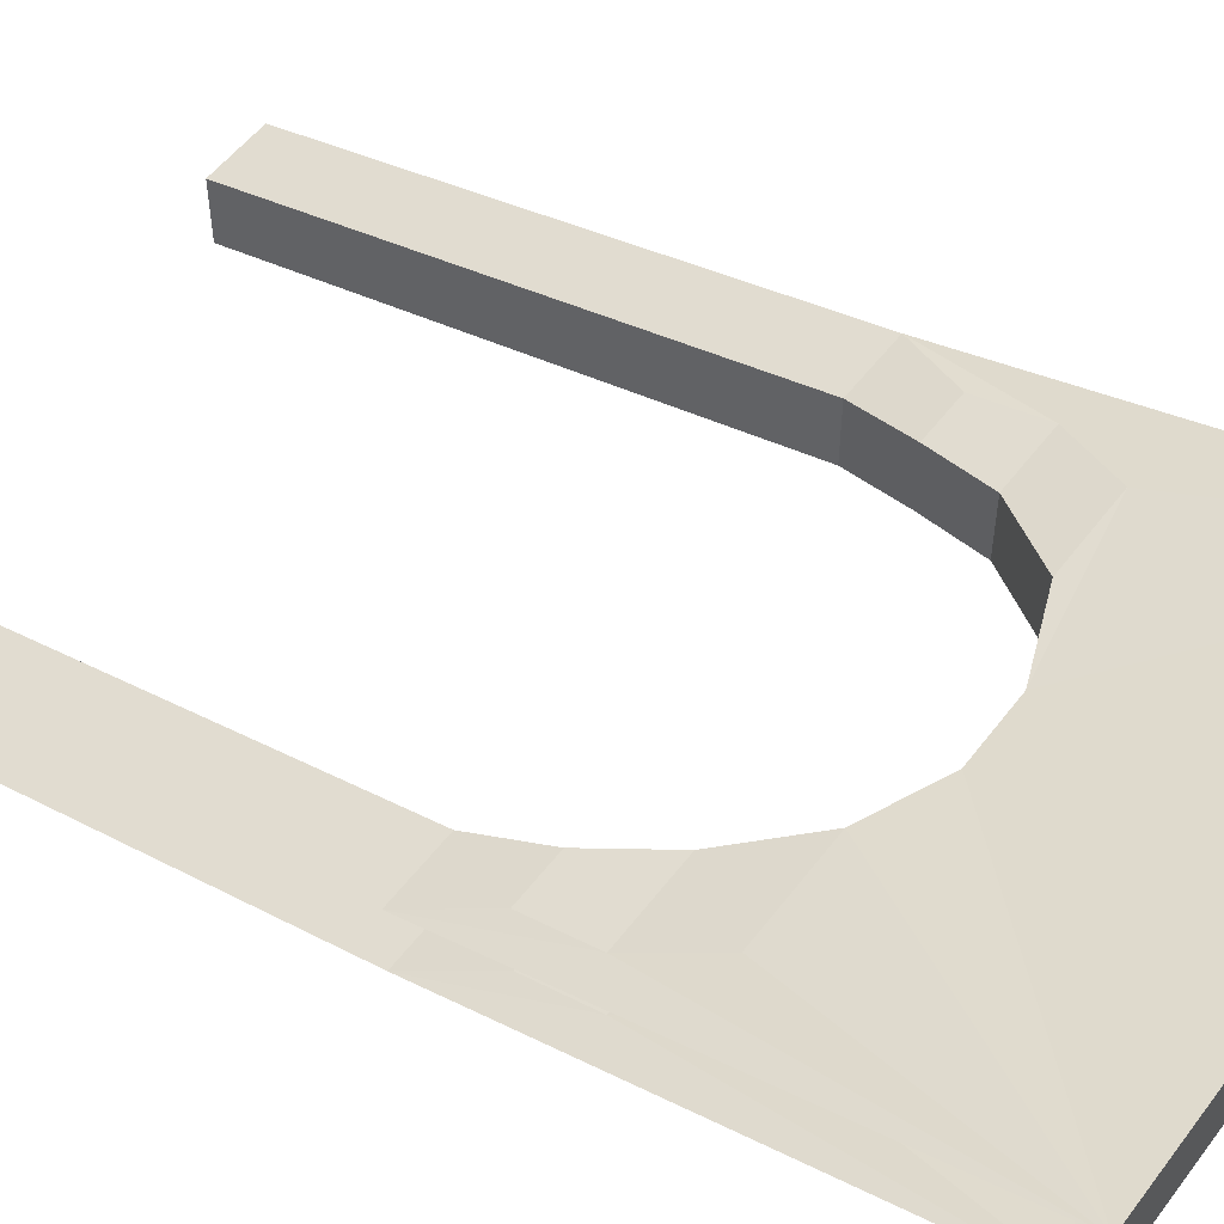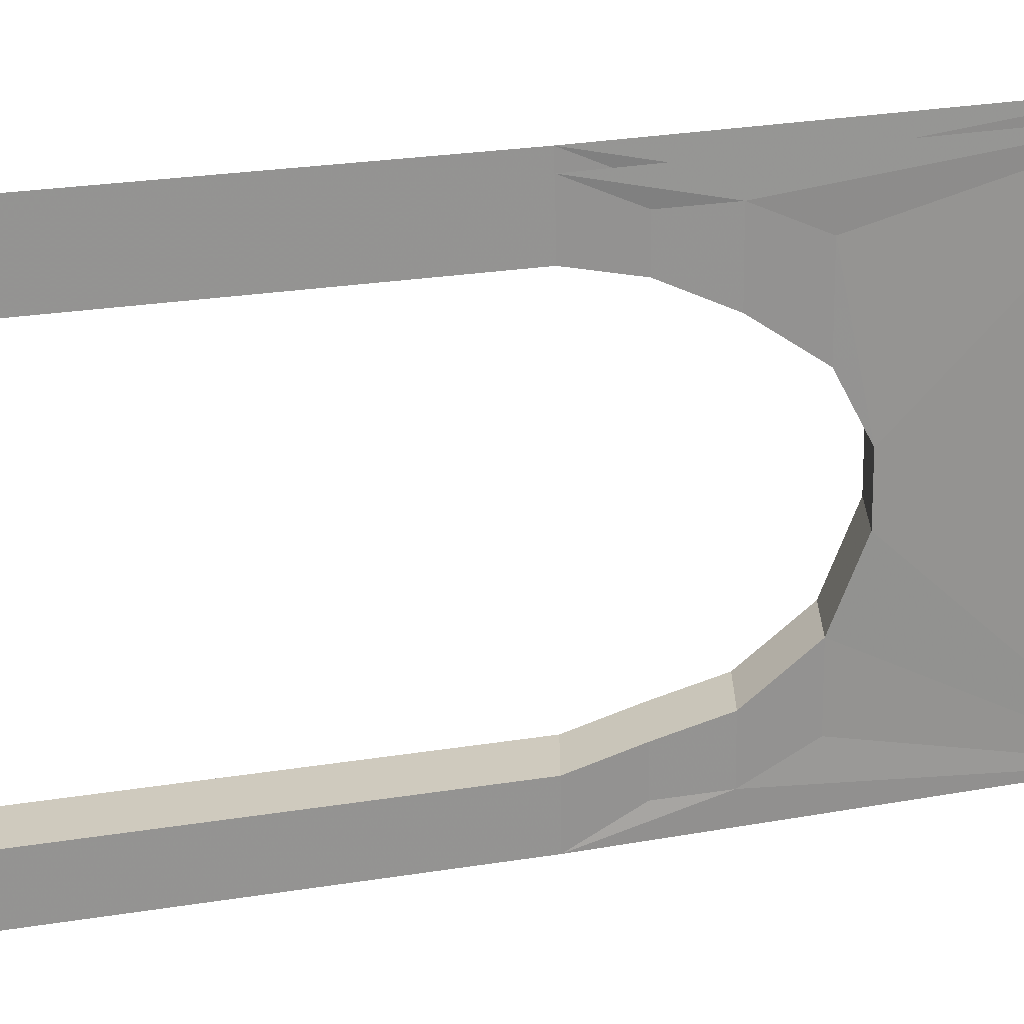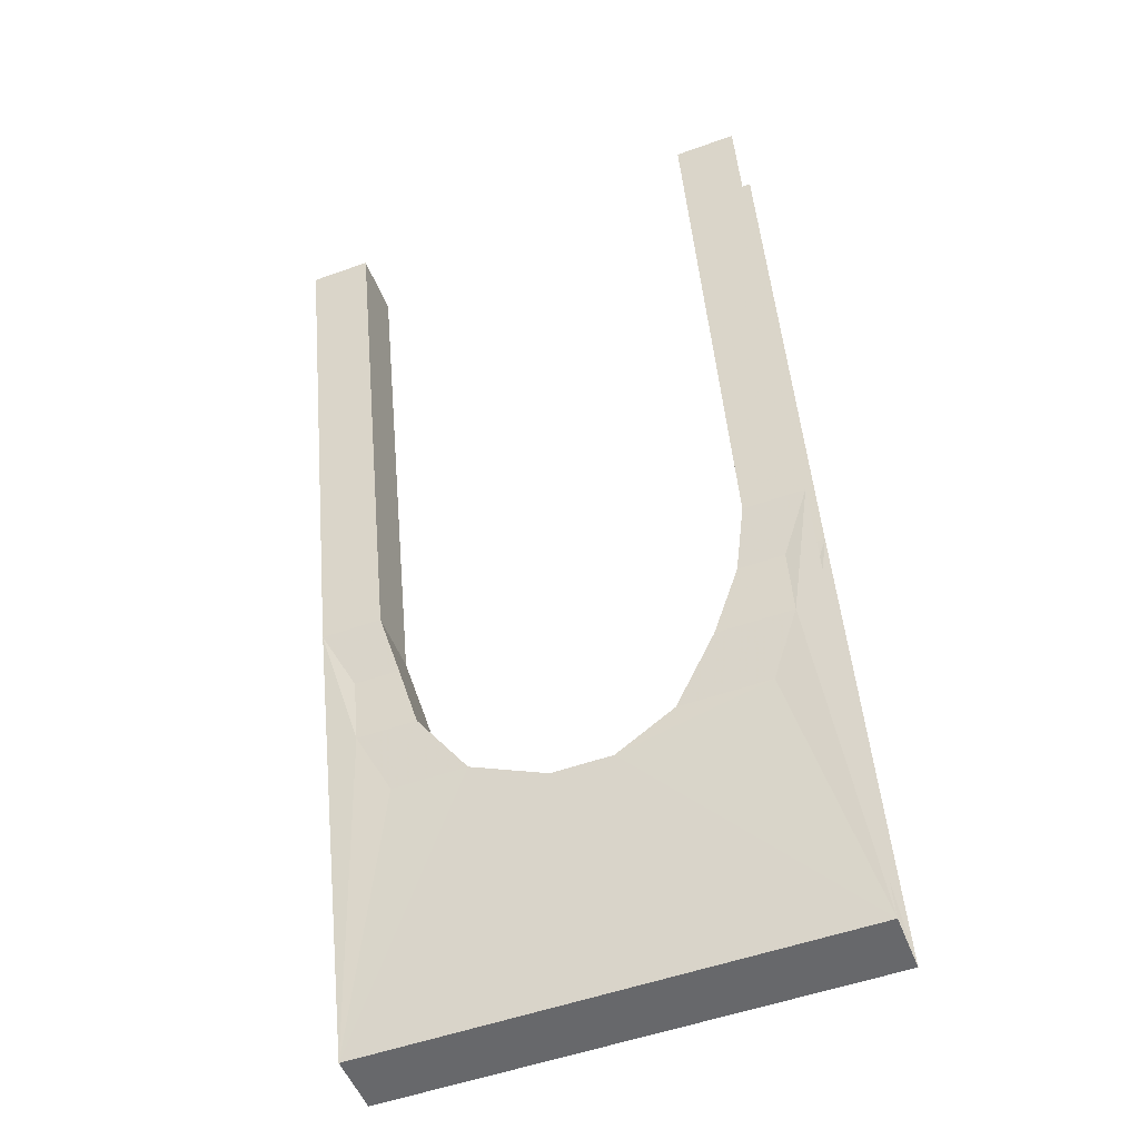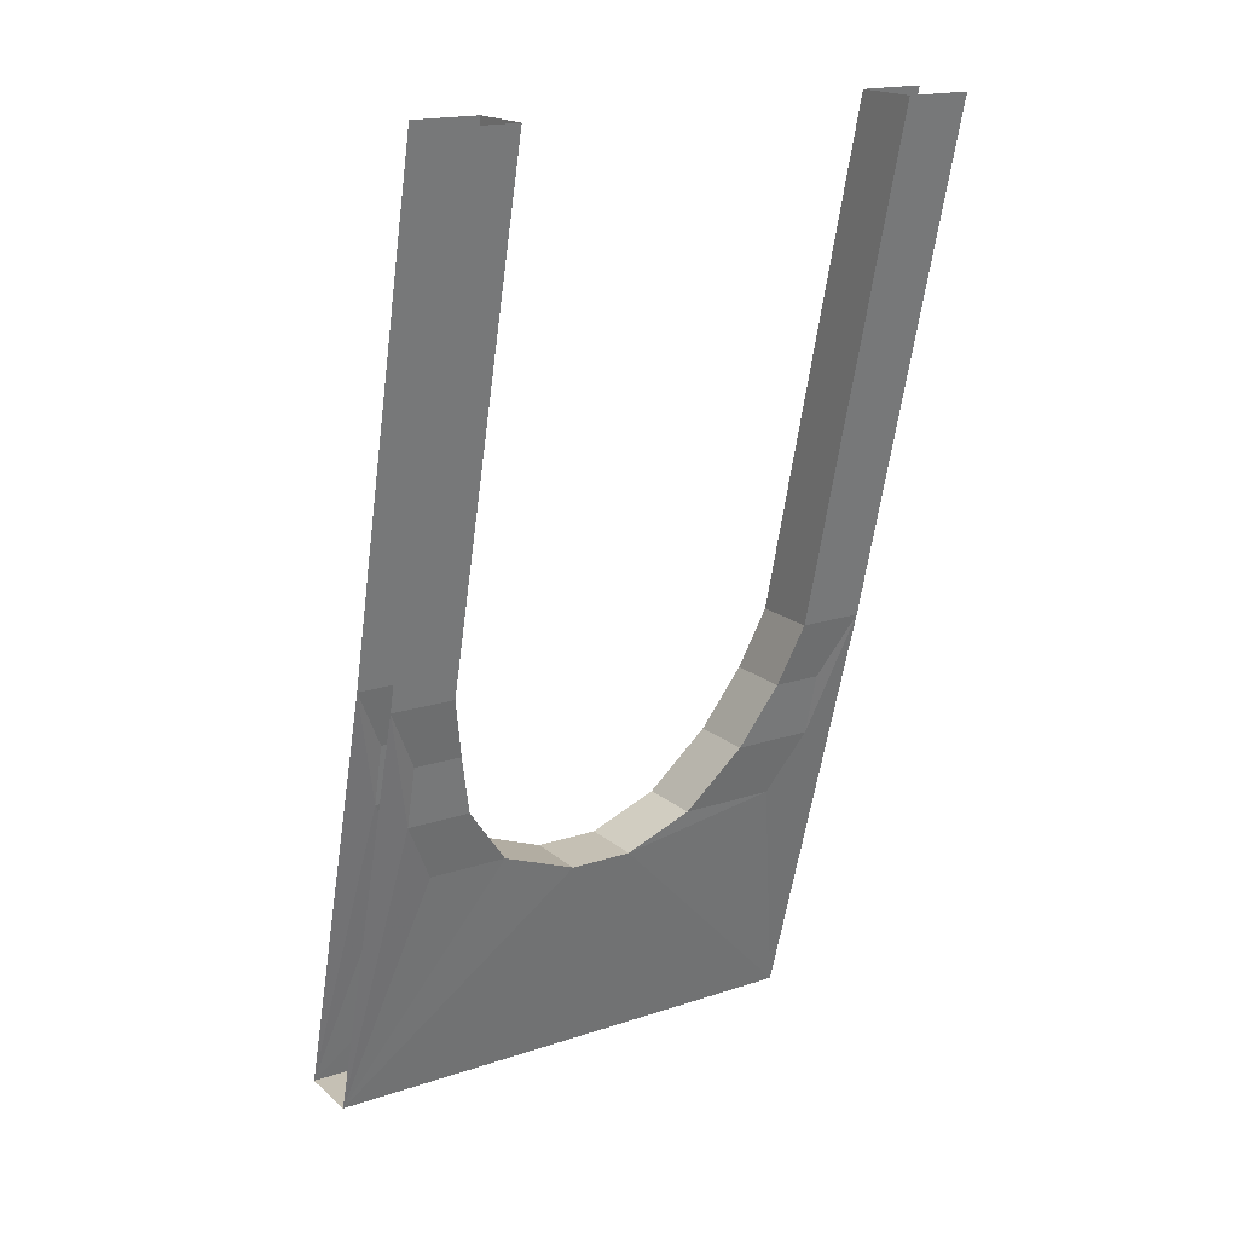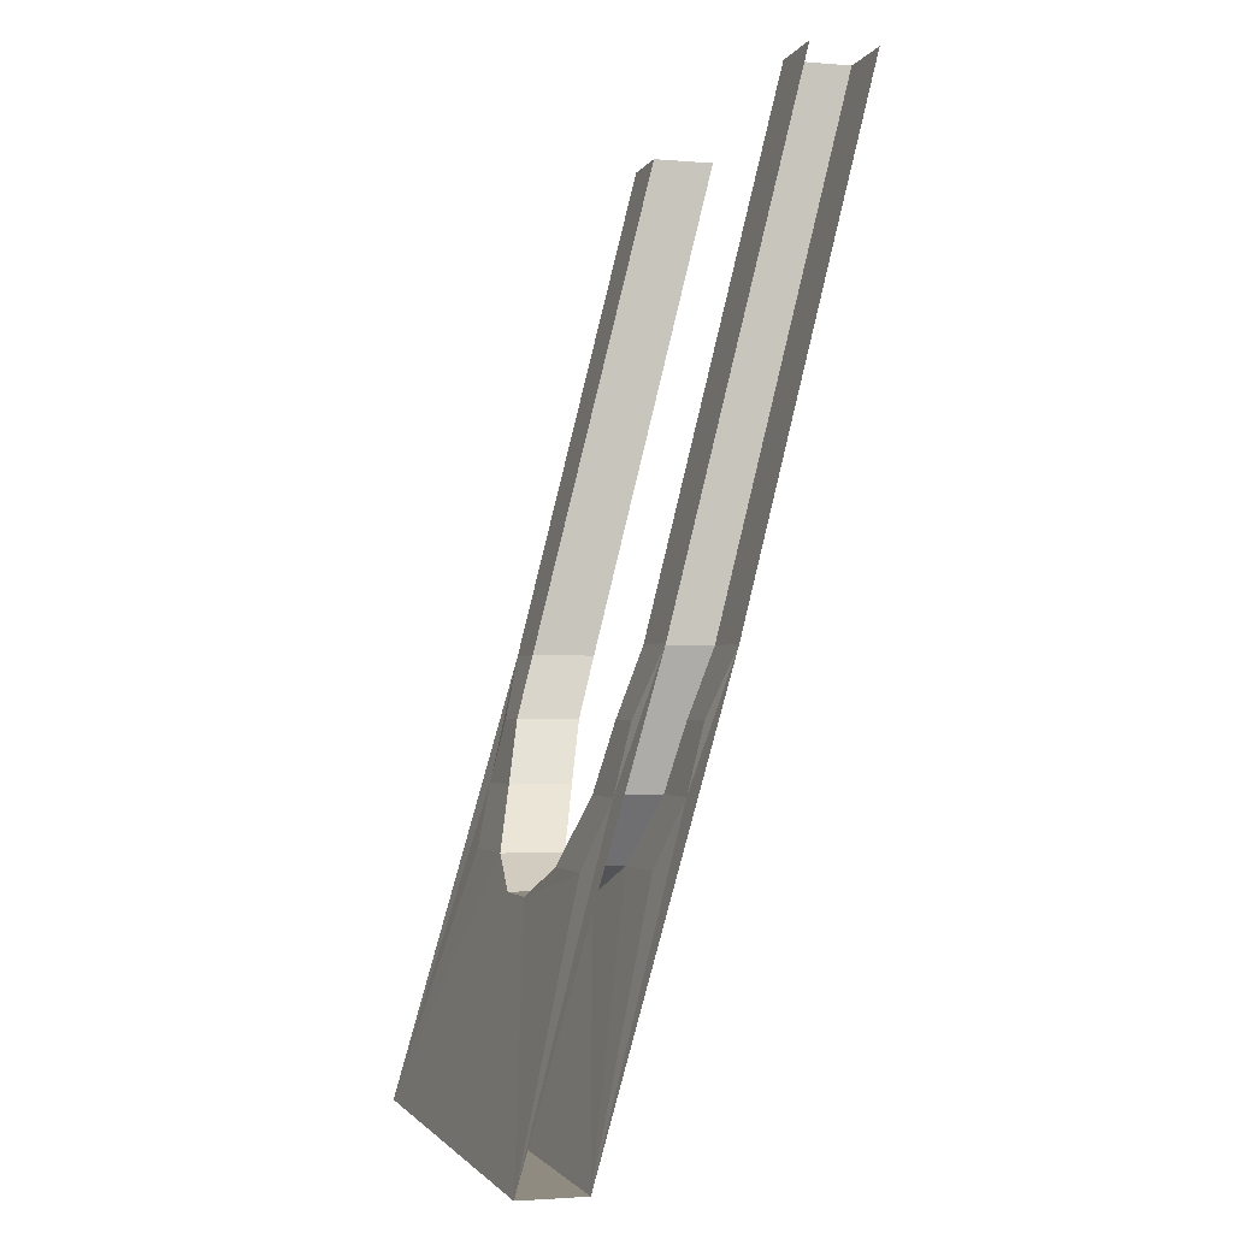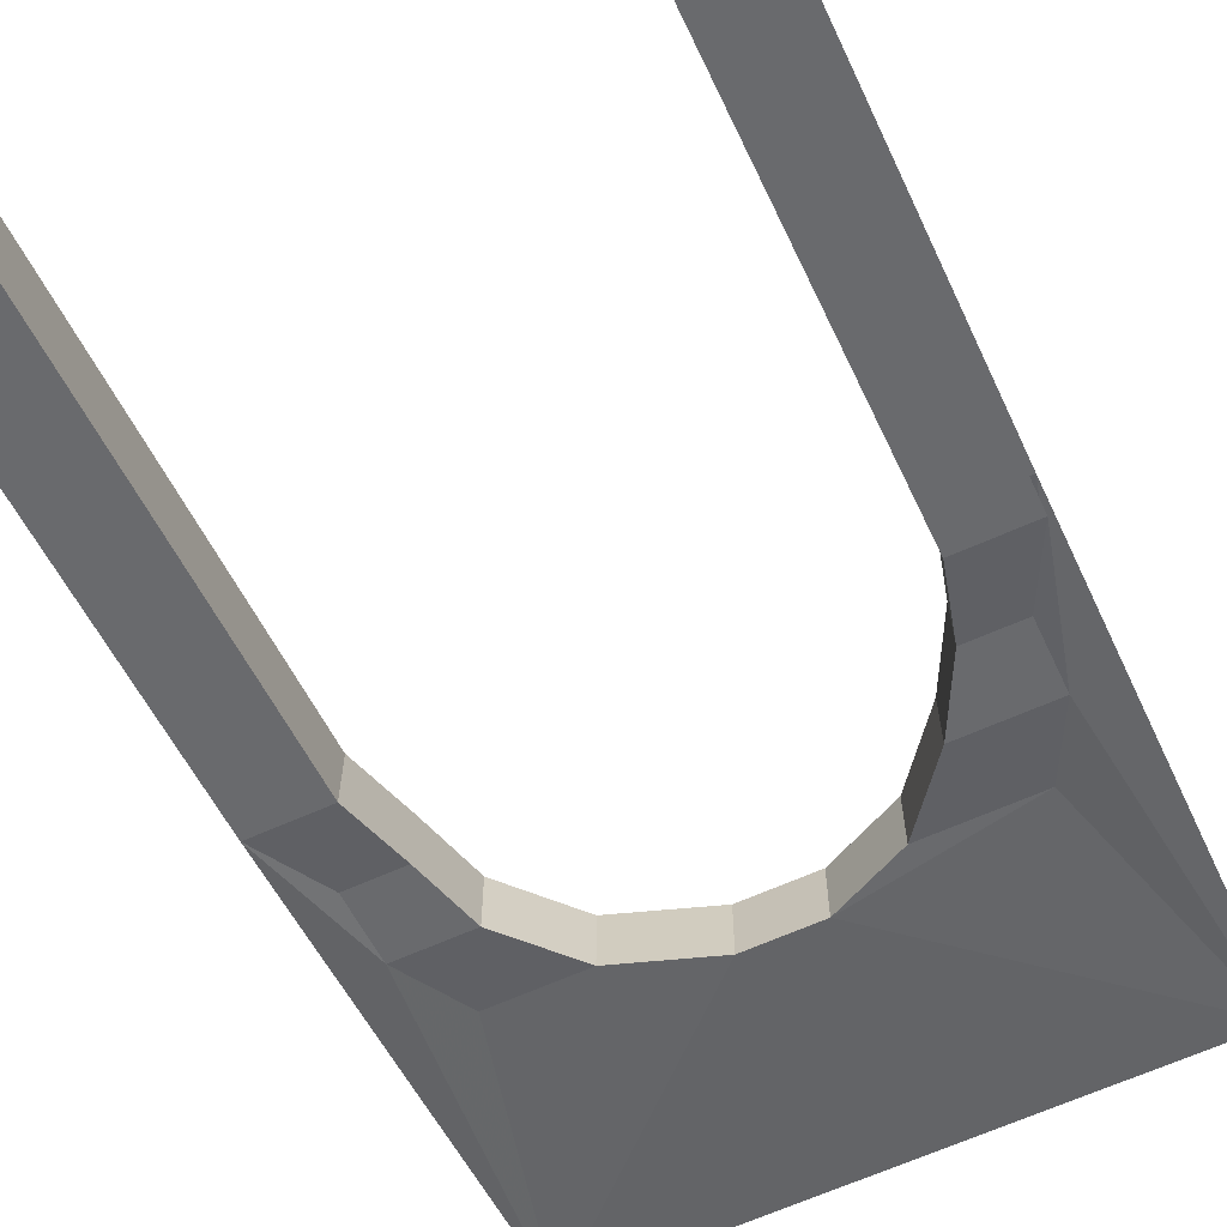
<metadata>
{"format":"obj","ext":"obj","renderer":"f3d","projection":"perspective","resolution":1024,"background":"white","views":[{"elev":53.2,"azim":-53.9,"up":"+Z"},{"elev":-66.7,"azim":-89.2,"up":"+Z"},{"elev":-52.4,"azim":-158.9,"up":"+Y"},{"elev":18.2,"azim":147.2,"up":"+Y"},{"elev":-2.3,"azim":73.8,"up":"+Y"},{"elev":-65.5,"azim":-155.9,"up":"+Z"}]}
</metadata>
<code>
o object/1981
v 28 -176 -2
v 28 -176 -18
v 8 -184 -16
v 8 -184 0
v 48 -176 -2
v 56 -160 -7
v 40 -160 -7
v 40 -160 -23
v 48 -176 -18
v 64 -240 0
v -8 -184 -16
v -8 -184 0
v -64 -240 16
v 64 -240 16
v 64 -128 -16
v 56 -144 -11
v 44 -144 -11
v 44 -144 -27
v 56 -160 -23
v 64 -128 -32
v 56 -144 -27
v 48 -128 -32
v 64 0 -64
v 48 0 -64
v 48 0 -48
v 48 -128 -16
v 64 0 -48
v -24 -176 -18
v -24 -176 -2
v -48 -176 -2
v -56 -160 -7
v -64 -128 -16
v -56 -144 -11
v -48 -128 -16
v -64 0 -48
v -48 0 -48
v -48 0 -64
v -48 -128 -32
v -64 -128 -32
v -64 0 -64
v -36 -160 -23
v -36 -160 -7
v -56 -160 -23
v -56 -144 -27
v -44 -144 -27
v -44 -144 -11
v -64 -240 0
v -48 -176 -18
f 1 2 3
f 1 3 4
f 1 4 5
f 1 5 6
f 1 6 7
f 1 7 2
f 2 7 8
f 2 8 9
f 2 9 10
f 2 10 3
f 3 10 11
f 3 11 4
f 4 11 12
f 4 12 13
f 4 13 14
f 4 14 5
f 5 14 6
f 6 14 15
f 6 15 16
f 6 16 7
f 7 16 17
f 7 17 18
f 7 18 8
f 8 18 19
f 8 19 9
f 9 19 10
f 10 19 20
f 20 19 21
f 20 21 18
f 20 18 22
f 20 22 23
f 23 22 24
f 24 22 25
f 25 22 26
f 25 26 15
f 25 15 27
f 18 17 26
f 18 26 22
f 12 11 28
f 12 28 29
f 12 29 13
f 13 29 30
f 13 30 31
f 13 31 32
f 32 31 33
f 32 33 34
f 32 34 35
f 35 34 36
f 36 34 37
f 37 34 38
f 37 38 39
f 37 39 40
f 41 42 29
f 41 29 28
f 41 28 43
f 41 43 44
f 41 44 45
f 41 45 46
f 41 46 42
f 42 46 31
f 42 31 30
f 42 30 29
f 38 34 46
f 38 46 45
f 38 45 39
f 39 45 44
f 39 44 43
f 39 43 47
f 47 43 48
f 47 48 11
f 47 11 10
f 47 10 14
f 47 14 13
f 46 33 31
f 33 46 34
f 26 17 16
f 26 16 15
f 48 28 11
f 28 48 43
f 18 21 19

</code>
